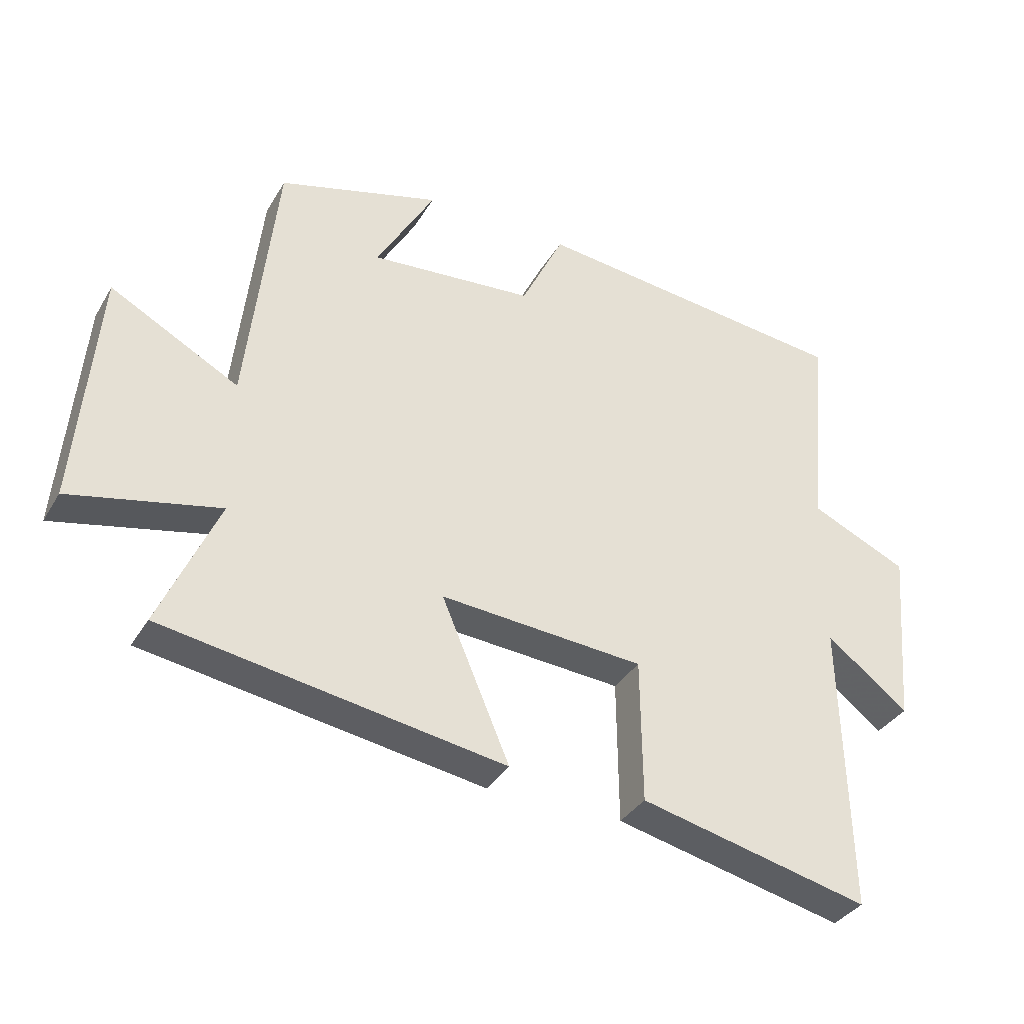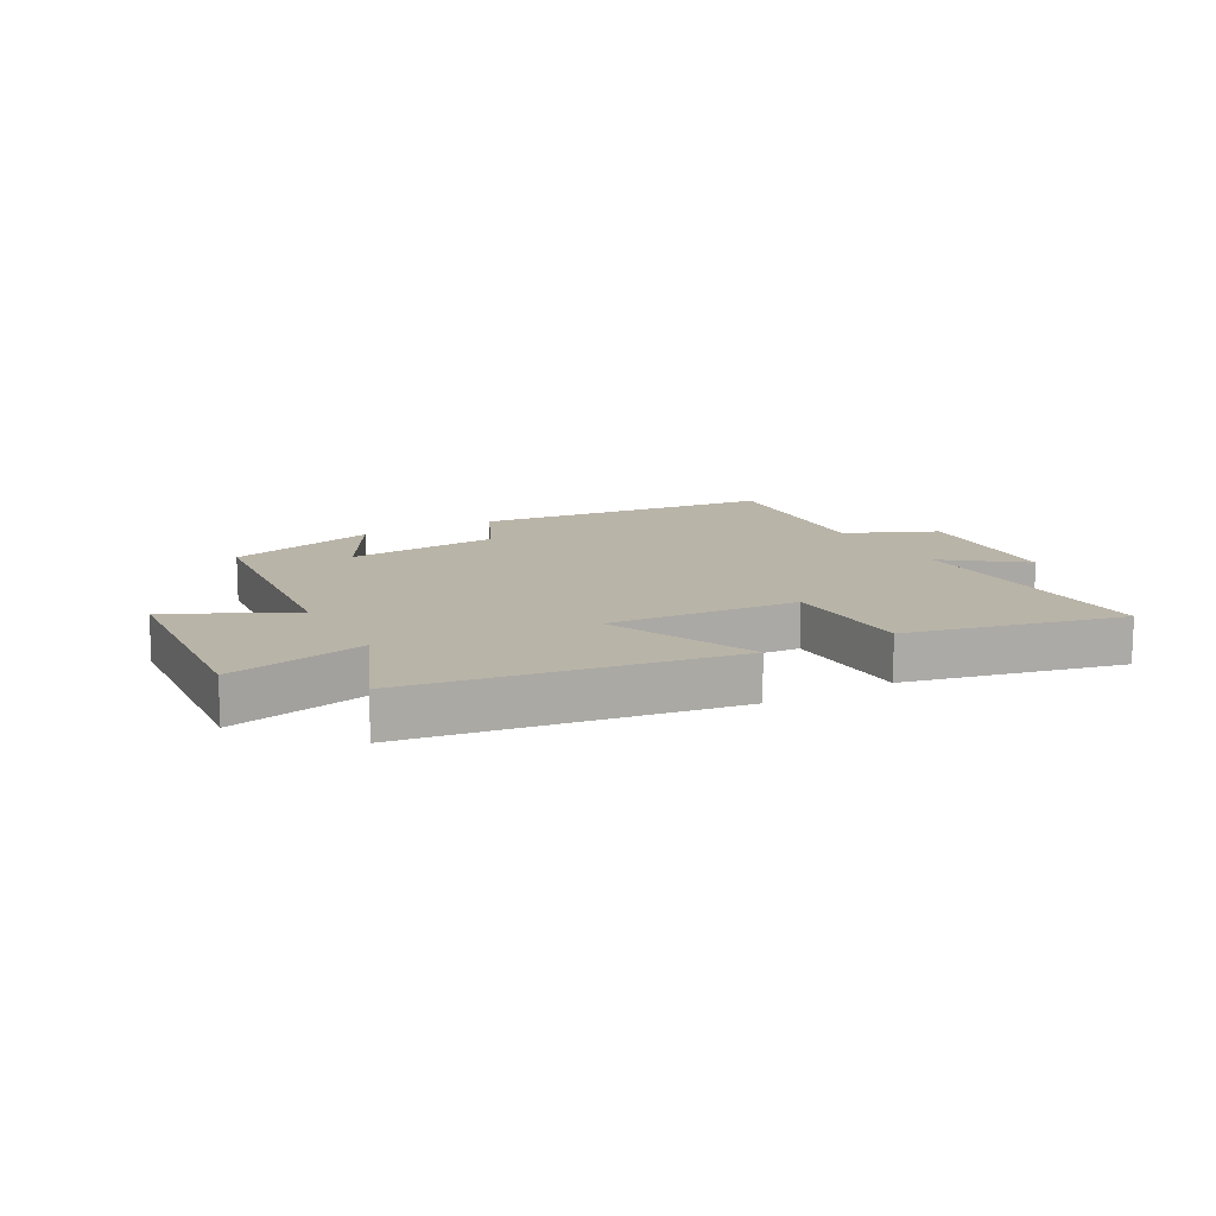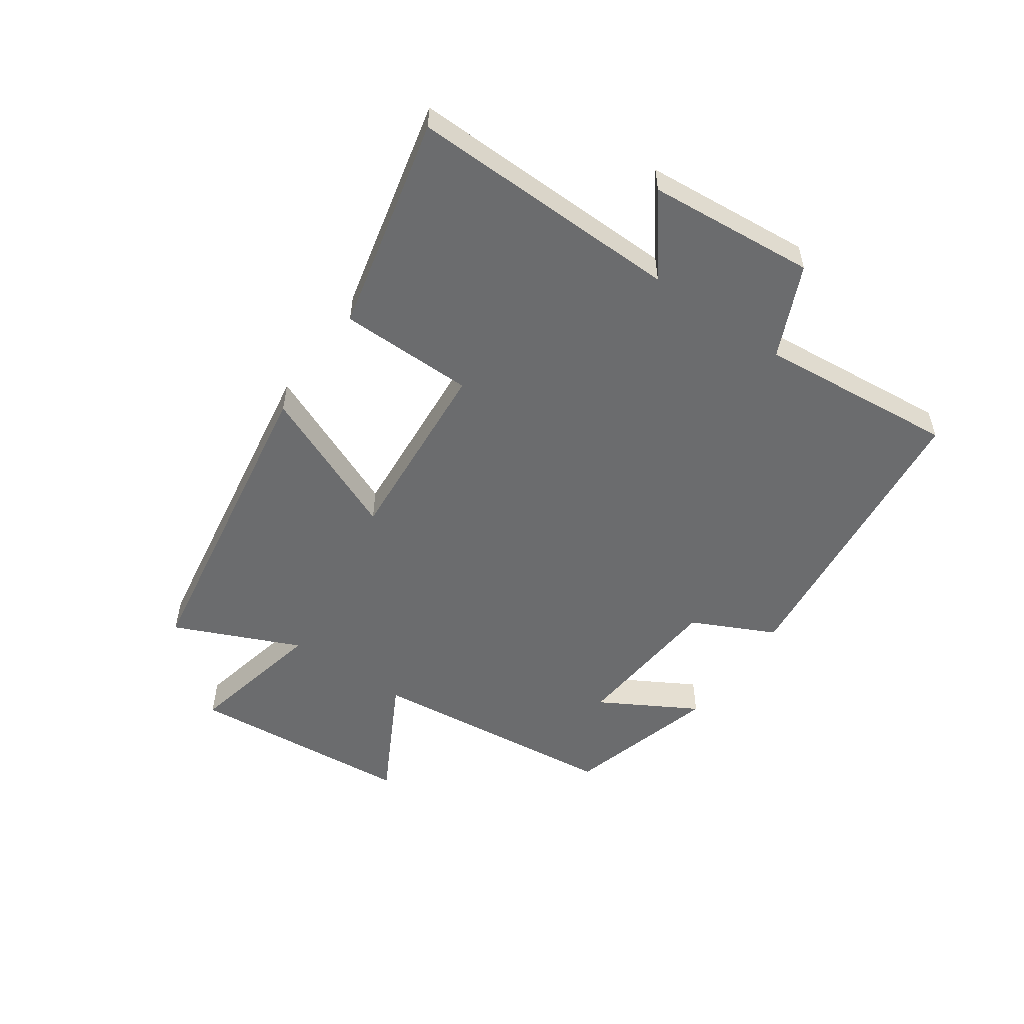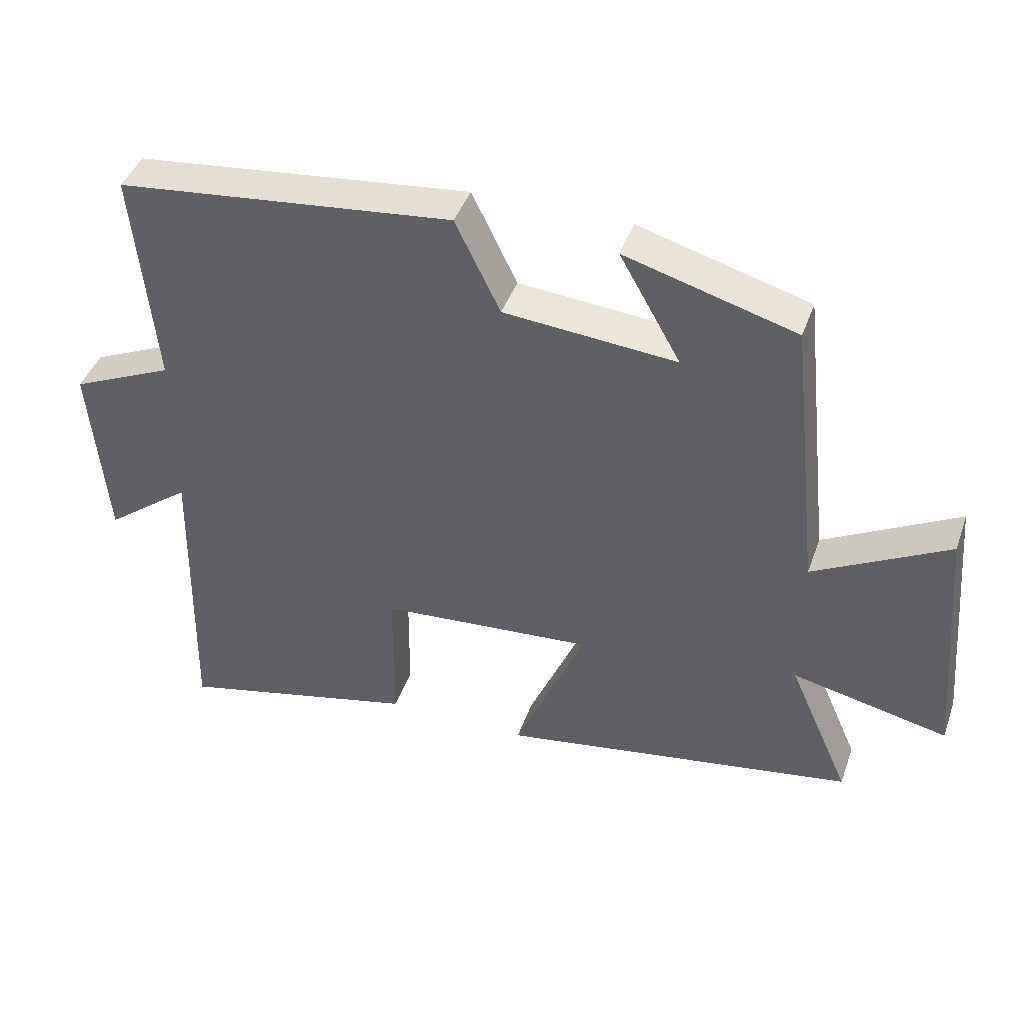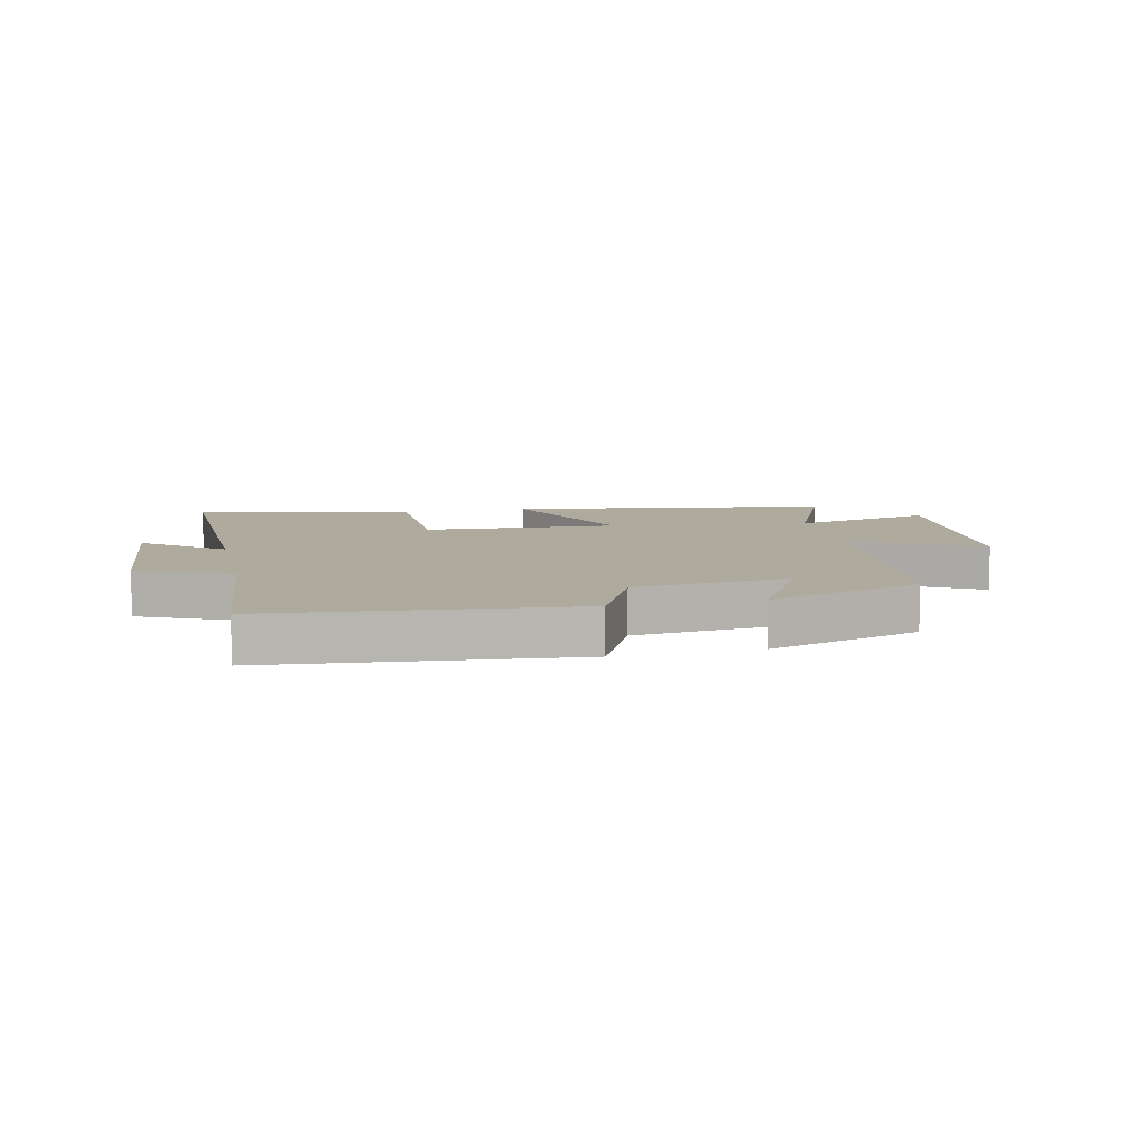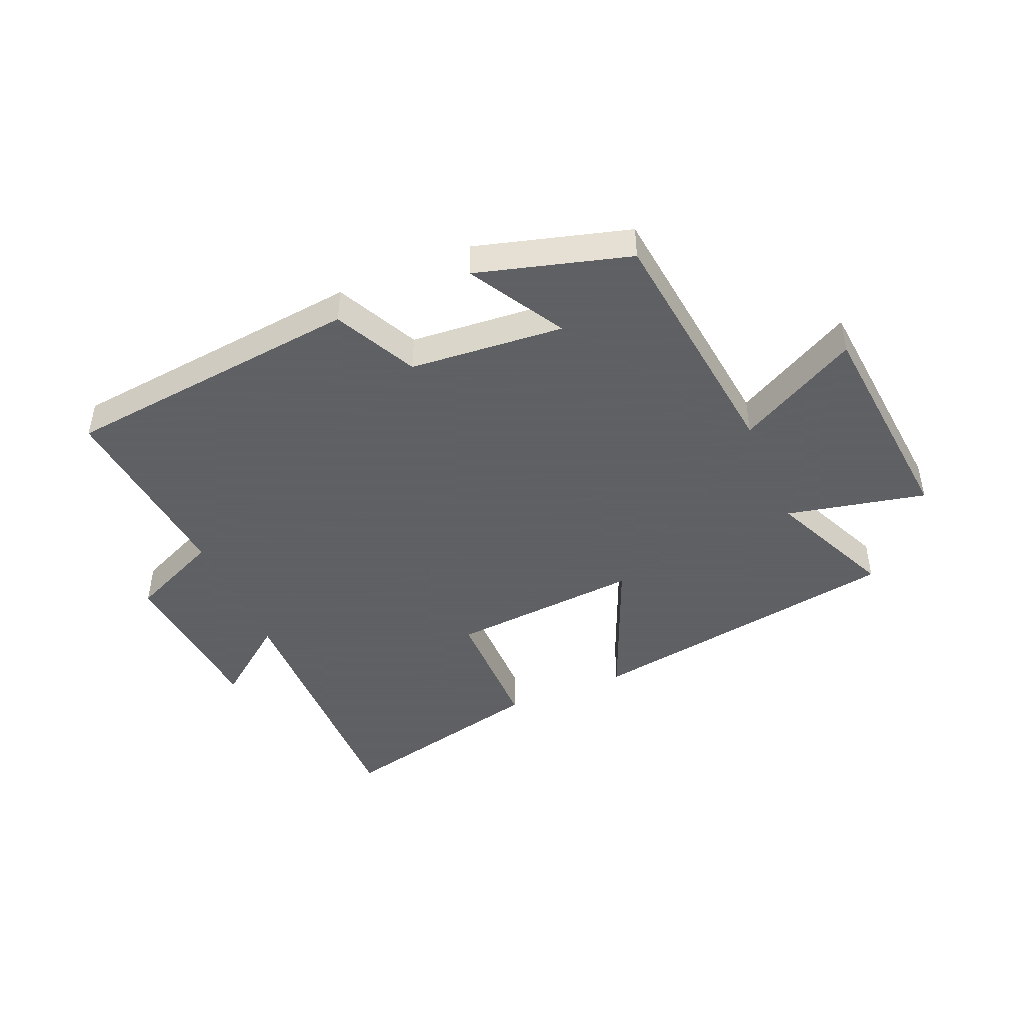
<metadata>
{"format":"obj","ext":"obj","renderer":"f3d","projection":"perspective","resolution":1024,"background":"white","views":[{"elev":-35.4,"azim":153.0,"up":"+Z"},{"elev":13.1,"azim":150.6,"up":"+Y"},{"elev":-53.6,"azim":-124.9,"up":"+Y"},{"elev":42.7,"azim":18.9,"up":"+Z"},{"elev":9.2,"azim":-12.9,"up":"+Y"},{"elev":-45.3,"azim":23.3,"up":"+Y"}]}
</metadata>
<code>
v 0.454 0.07 0.428
v 0.5 0.07 0.01
v 0.7 0.07 0.117
v 0.732 0.07 -0.257
v 0.5 0.07 -0.206
v 0.592 0.07 -0.415
v 0.062 0.07 -0.5
v 0.168 0.07 -0.252
v -0.15 0.07 -0.276
v -0.152 0.07 -0.5
v -0.51 0.07 -0.583
v -0.5 0.07 -0.13
v -0.628 0.07 -0.228
v -0.652 0.07 0.05
v -0.5 0.07 0.118
v -0.531 0.07 0.446
v -0.031 0.07 0.5
v 0.036 0.07 0.362
v 0.292 0.07 0.34
v 0.201 0.07 0.5
v 0.454 0 0.428
v 0.5 0 0.01
v 0.7 0 0.117
v 0.732 0 -0.257
v 0.5 0 -0.206
v 0.592 0 -0.415
v 0.062 0 -0.5
v 0.168 0 -0.252
v -0.15 0 -0.276
v -0.152 0 -0.5
v -0.51 0 -0.583
v -0.5 0 -0.13
v -0.628 0 -0.228
v -0.652 0 0.05
v -0.5 0 0.118
v -0.531 0 0.446
v -0.031 0 0.5
v 0.036 0 0.362
v 0.292 0 0.34
v 0.201 0 0.5
f 19 20 1 2
f 18 19 2
f 15 16 17 18
f 15 18 2
f 12 13 14 15
f 12 15 2
f 9 10 11 12
f 8 9 12 2
f 5 6 7 8
f 5 8 2 3
f 3 4 5
f 22 21 40 39
f 22 39 38
f 38 37 36 35
f 22 38 35
f 35 34 33 32
f 22 35 32
f 32 31 30 29
f 22 32 29 28
f 28 27 26 25
f 23 22 28 25
f 25 24 23
f 1 21 22 2
f 2 22 23 3
f 3 23 24 4
f 4 24 25 5
f 5 25 26 6
f 6 26 27 7
f 7 27 28 8
f 8 28 29 9
f 9 29 30 10
f 10 30 31 11
f 11 31 32 12
f 12 32 33 13
f 13 33 34 14
f 14 34 35 15
f 15 35 36 16
f 16 36 37 17
f 17 37 38 18
f 18 38 39 19
f 19 39 40 20
f 20 40 21 1

</code>
